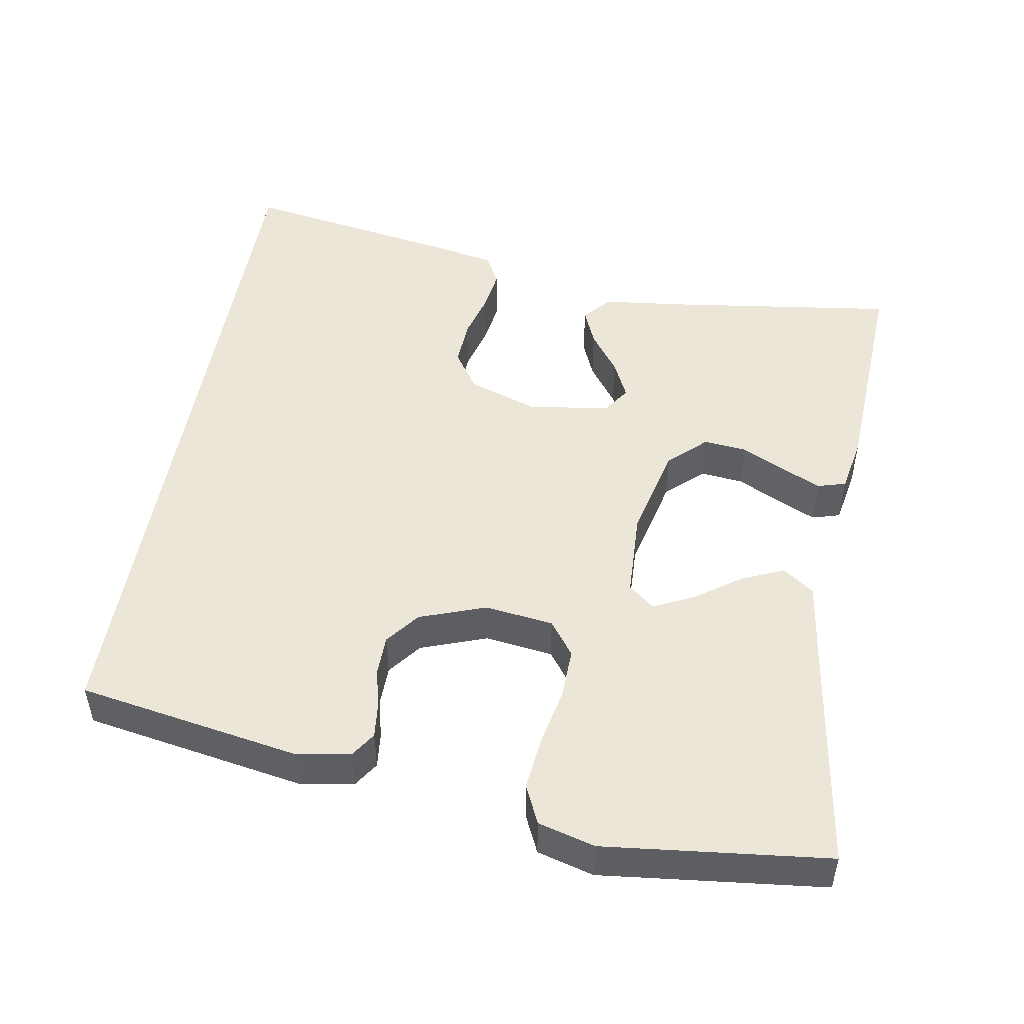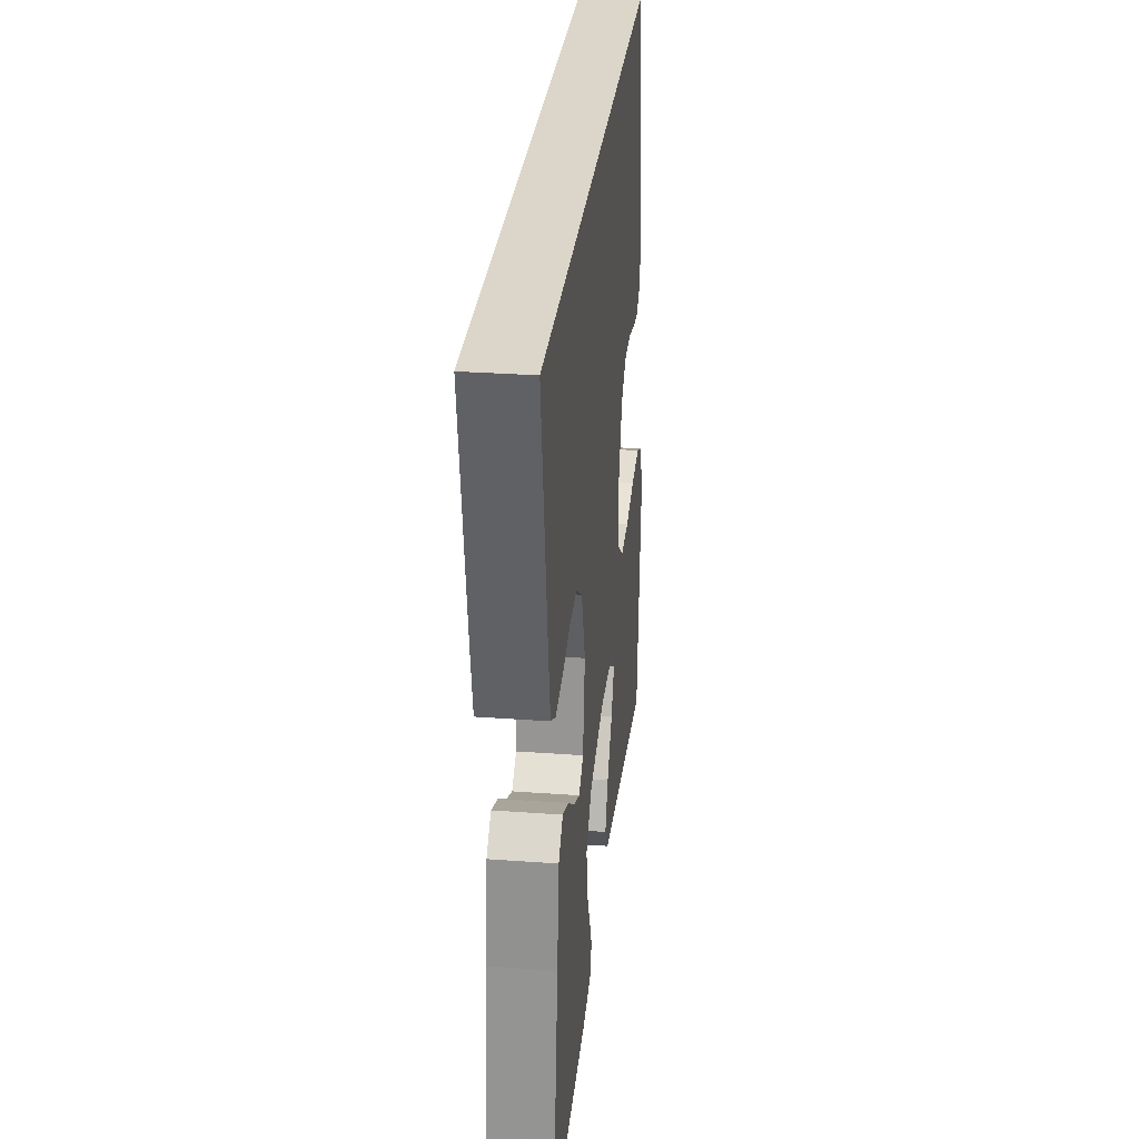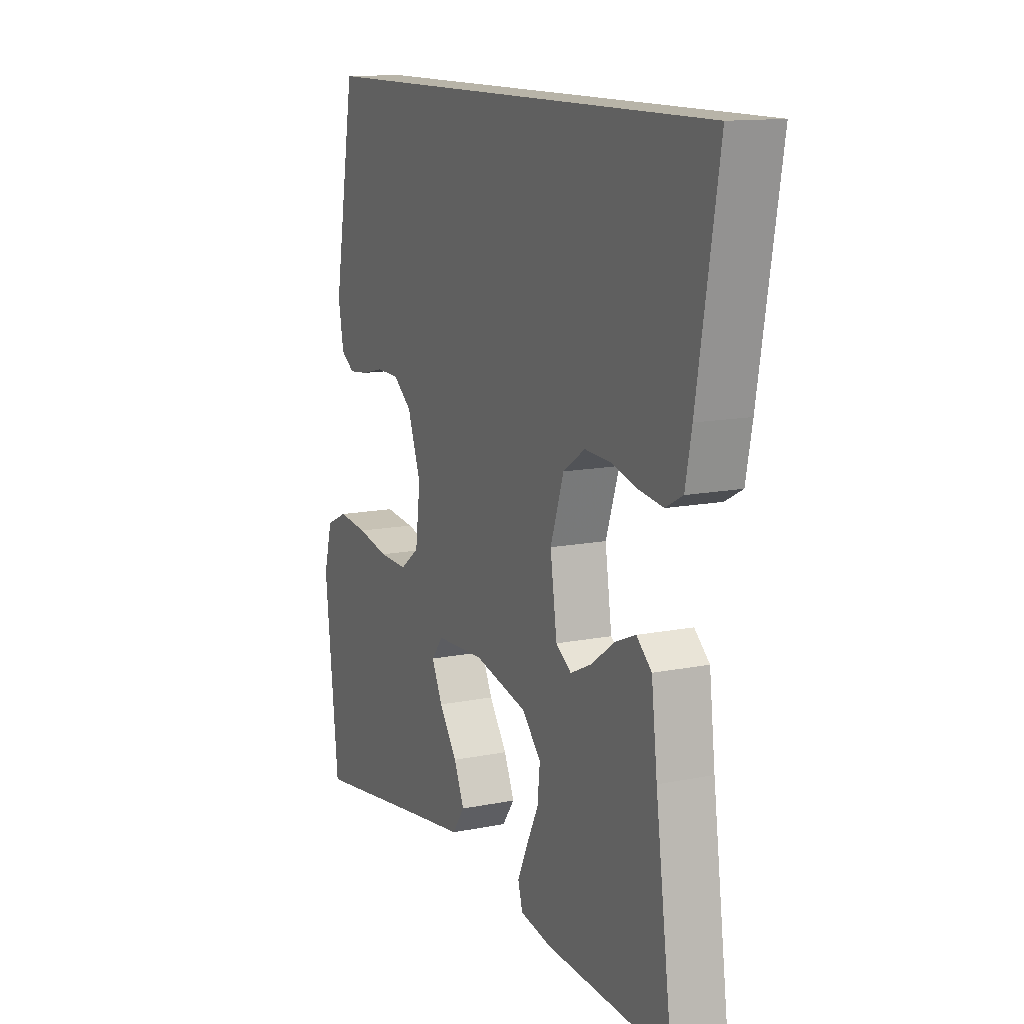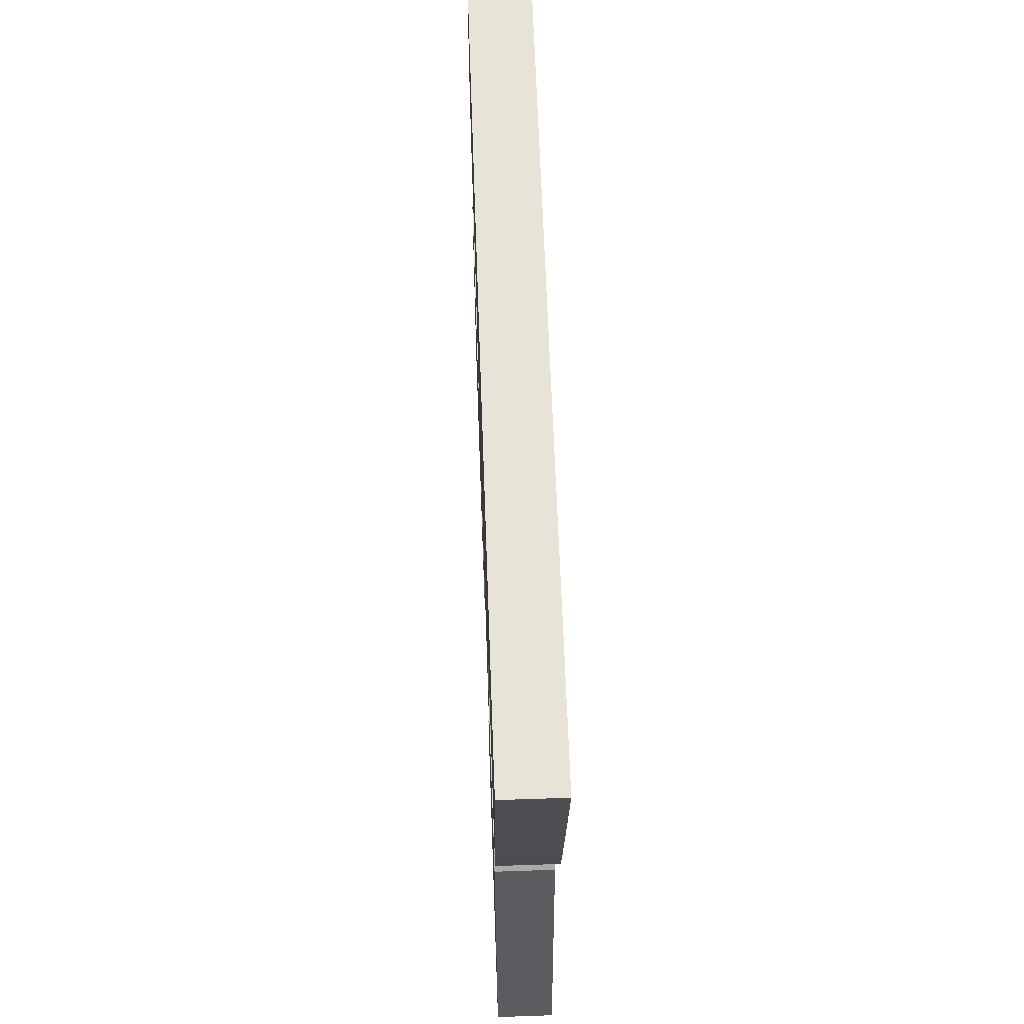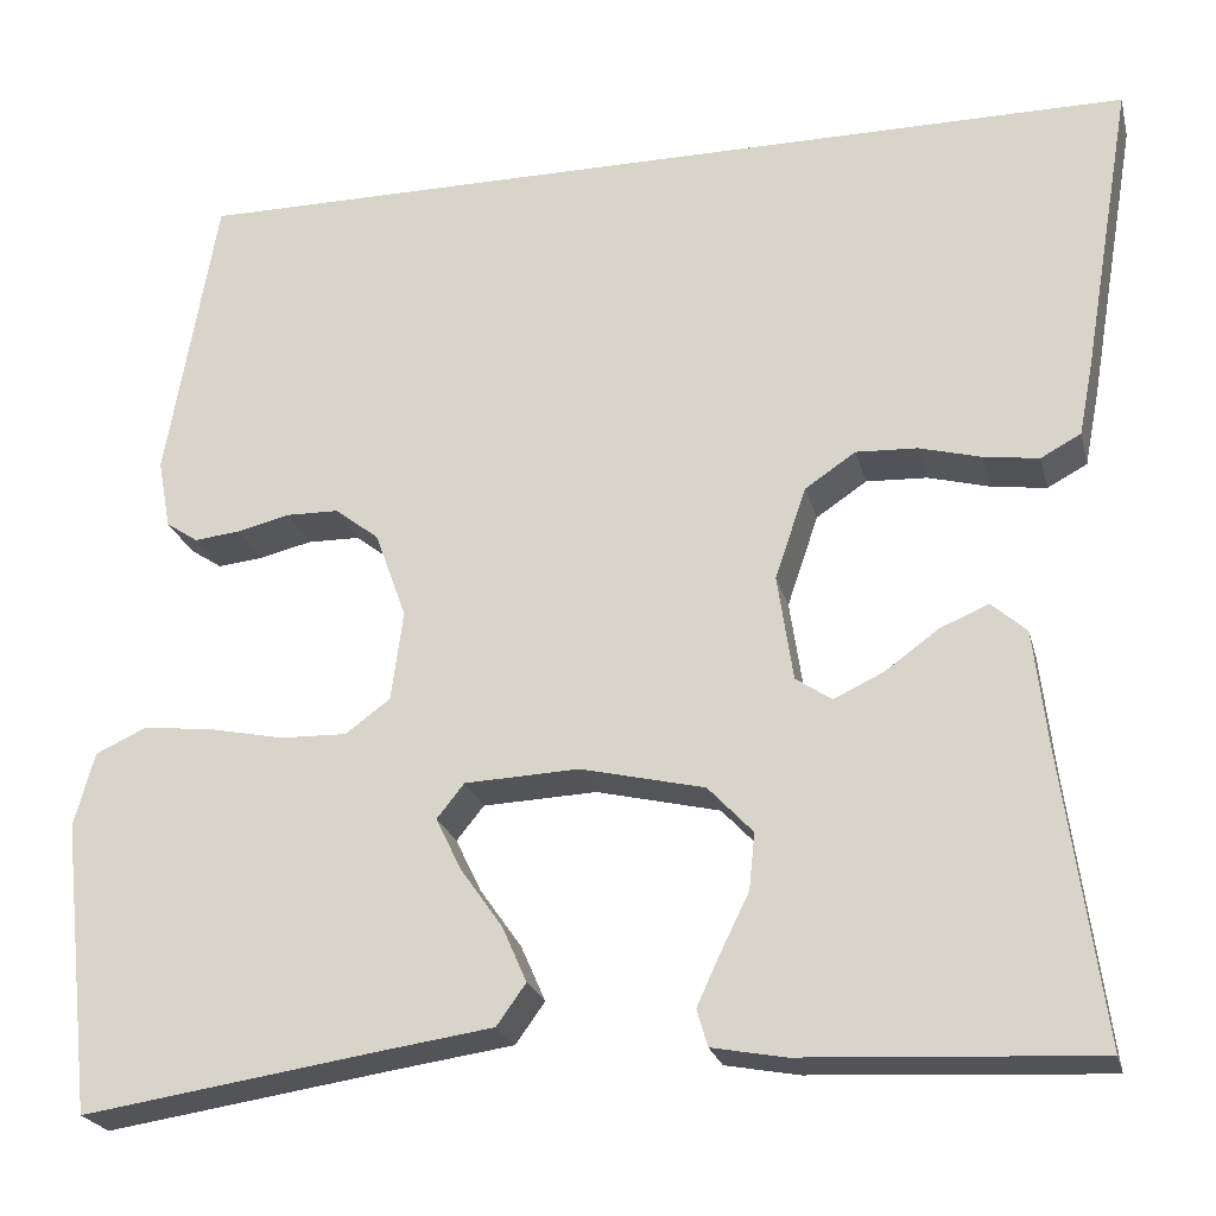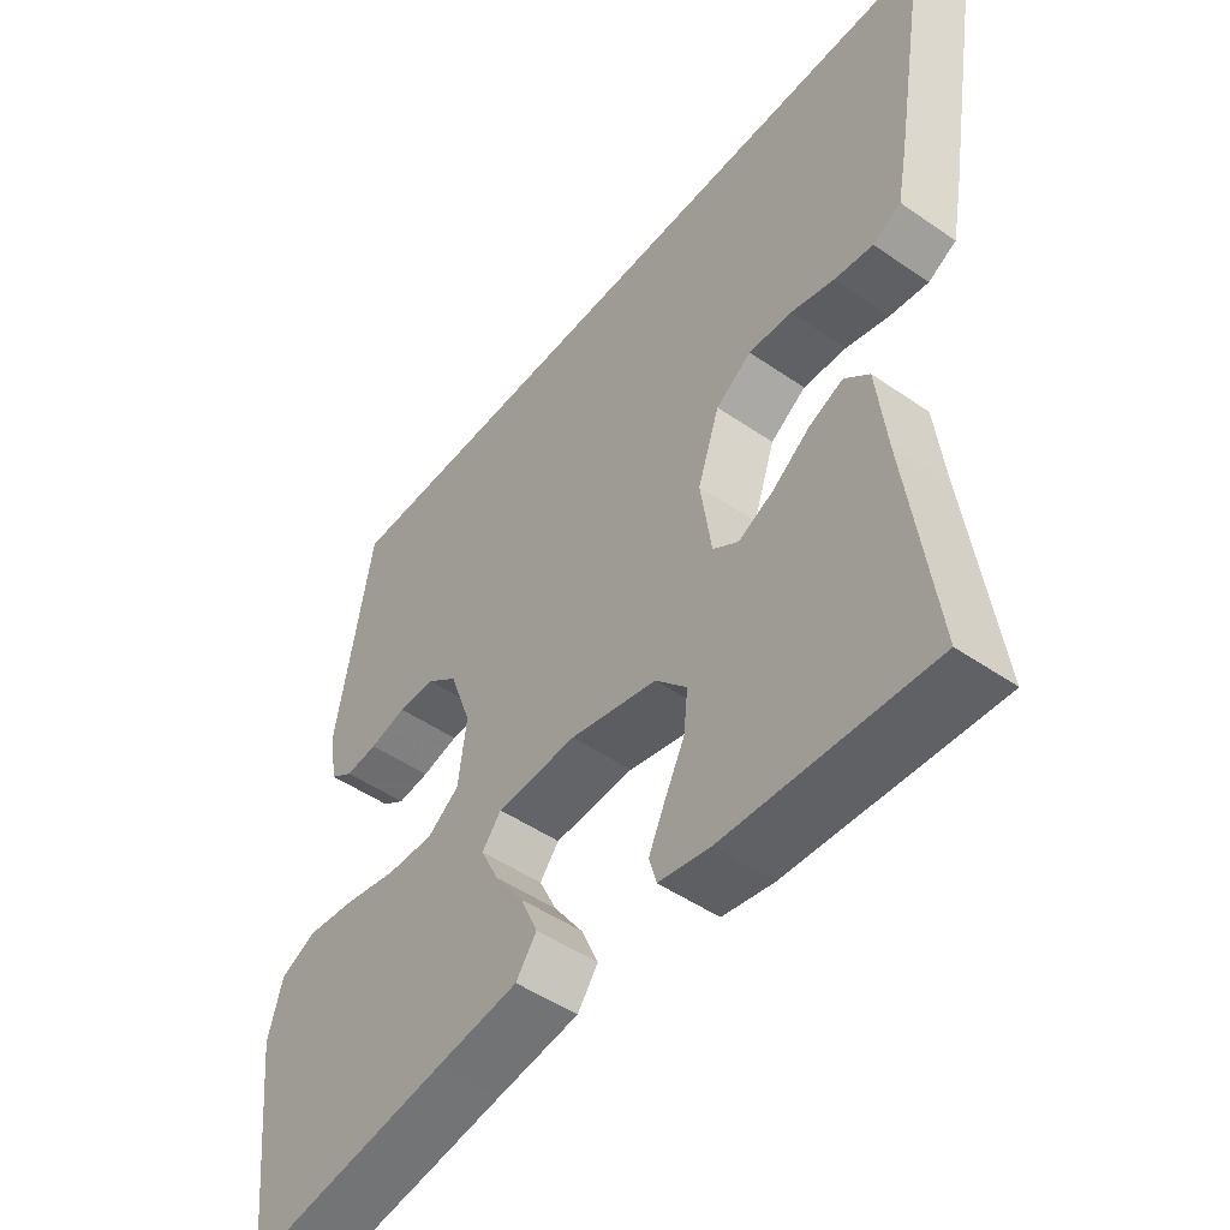
<metadata>
{"format":"obj","ext":"obj","renderer":"f3d","projection":"perspective","resolution":1024,"background":"white","views":[{"elev":49.3,"azim":99.7,"up":"+Y"},{"elev":29.9,"azim":-83.9,"up":"+Z"},{"elev":13.0,"azim":-114.9,"up":"+Z"},{"elev":62.7,"azim":-92.0,"up":"+Z"},{"elev":-23.1,"azim":-166.4,"up":"+Z"},{"elev":-49.0,"azim":-127.5,"up":"+Z"}]}
</metadata>
<code>
v 0.411 0.07 0.5
v 0.463 0.07 0.2
v 0.45 0.07 0.129
v 0.417 0.07 0.107
v 0.37 0.07 0.112
v 0.316 0.07 0.125
v 0.262 0.07 0.124
v 0.217 0.07 0.089
v 0.185 0.07 0
v 0.197 0.07 -0.092
v 0.243 0.07 -0.126
v 0.312 0.07 -0.124
v 0.388 0.07 -0.108
v 0.46 0.07 -0.1
v 0.512 0.07 -0.124
v 0.533 0.07 -0.2
v 0.5 0.07 -0.5
v 0.2 0.07 -0.455
v 0.081 0.07 -0.438
v 0.051 0.07 -0.396
v 0.076 0.07 -0.339
v 0.119 0.07 -0.278
v 0.145 0.07 -0.224
v 0.117 0.07 -0.189
v 0 0.07 -0.184
v -0.127 0.07 -0.214
v -0.173 0.07 -0.263
v -0.167 0.07 -0.321
v -0.138 0.07 -0.38
v -0.114 0.07 -0.432
v -0.125 0.07 -0.47
v -0.2 0.07 -0.484
v -0.5 0.07 -0.5
v -0.459 0.07 -0.2
v -0.445 0.07 -0.081
v -0.409 0.07 -0.049
v -0.359 0.07 -0.07
v -0.304 0.07 -0.11
v -0.253 0.07 -0.134
v -0.216 0.07 -0.109
v -0.2 0.07 0
v -0.232 0.07 0.094
v -0.284 0.07 0.129
v -0.347 0.07 0.126
v -0.41 0.07 0.109
v -0.467 0.07 0.101
v -0.508 0.07 0.123
v -0.523 0.07 0.2
v -0.574 0.07 0.5
v 0.411 0 0.5
v 0.463 0 0.2
v 0.45 0 0.129
v 0.417 0 0.107
v 0.37 0 0.112
v 0.316 0 0.125
v 0.262 0 0.124
v 0.217 0 0.089
v 0.185 0 0
v 0.197 0 -0.092
v 0.243 0 -0.126
v 0.312 0 -0.124
v 0.388 0 -0.108
v 0.46 0 -0.1
v 0.512 0 -0.124
v 0.533 0 -0.2
v 0.5 0 -0.5
v 0.2 0 -0.455
v 0.081 0 -0.438
v 0.051 0 -0.396
v 0.076 0 -0.339
v 0.119 0 -0.278
v 0.145 0 -0.224
v 0.117 0 -0.189
v 0 0 -0.184
v -0.127 0 -0.214
v -0.173 0 -0.263
v -0.167 0 -0.321
v -0.138 0 -0.38
v -0.114 0 -0.432
v -0.125 0 -0.47
v -0.2 0 -0.484
v -0.5 0 -0.5
v -0.459 0 -0.2
v -0.445 0 -0.081
v -0.409 0 -0.049
v -0.359 0 -0.07
v -0.304 0 -0.11
v -0.253 0 -0.134
v -0.216 0 -0.109
v -0.2 0 0
v -0.232 0 0.094
v -0.284 0 0.129
v -0.347 0 0.126
v -0.41 0 0.109
v -0.467 0 0.101
v -0.508 0 0.123
v -0.523 0 0.2
v -0.574 0 0.5
f 48 49 1
f 47 48 1
f 46 47 1
f 45 46 1
f 44 45 1
f 43 44 1 2
f 42 43 2
f 41 42 2
f 36 37 38
f 35 36 38
f 34 35 38
f 33 34 38
f 32 33 38
f 31 32 38
f 30 31 38
f 29 30 38
f 28 29 38
f 27 28 38 39
f 26 27 39 40
f 20 21 22
f 19 20 22
f 18 19 22
f 18 22 23
f 17 18 23
f 16 17 23
f 15 16 23
f 14 15 23
f 13 14 23
f 12 13 23
f 11 12 23 24
f 4 5 6
f 3 4 6
f 2 3 6
f 2 6 7
f 41 2 7
f 25 26 40 41
f 24 25 41
f 11 24 41
f 10 11 41
f 9 10 41
f 8 9 41
f 7 8 41
f 50 98 97
f 50 97 96
f 50 96 95
f 50 95 94
f 50 94 93
f 51 50 93 92
f 51 92 91
f 51 91 90
f 87 86 85
f 87 85 84
f 87 84 83
f 87 83 82
f 87 82 81
f 87 81 80
f 87 80 79
f 87 79 78
f 87 78 77
f 88 87 77 76
f 89 88 76 75
f 71 70 69
f 71 69 68
f 71 68 67
f 72 71 67
f 72 67 66
f 72 66 65
f 72 65 64
f 72 64 63
f 72 63 62
f 72 62 61
f 73 72 61 60
f 55 54 53
f 55 53 52
f 55 52 51
f 56 55 51
f 56 51 90
f 90 89 75 74
f 90 74 73
f 90 73 60
f 90 60 59
f 90 59 58
f 90 58 57
f 90 57 56
f 1 50 51 2
f 2 51 52 3
f 3 52 53 4
f 4 53 54 5
f 5 54 55 6
f 6 55 56 7
f 7 56 57 8
f 8 57 58 9
f 9 58 59 10
f 10 59 60 11
f 11 60 61 12
f 12 61 62 13
f 13 62 63 14
f 14 63 64 15
f 15 64 65 16
f 16 65 66 17
f 17 66 67 18
f 18 67 68 19
f 19 68 69 20
f 20 69 70 21
f 21 70 71 22
f 22 71 72 23
f 23 72 73 24
f 24 73 74 25
f 25 74 75 26
f 26 75 76 27
f 27 76 77 28
f 28 77 78 29
f 29 78 79 30
f 30 79 80 31
f 31 80 81 32
f 32 81 82 33
f 33 82 83 34
f 34 83 84 35
f 35 84 85 36
f 36 85 86 37
f 37 86 87 38
f 38 87 88 39
f 39 88 89 40
f 40 89 90 41
f 41 90 91 42
f 42 91 92 43
f 43 92 93 44
f 44 93 94 45
f 45 94 95 46
f 46 95 96 47
f 47 96 97 48
f 48 97 98 49
f 49 98 50 1

</code>
